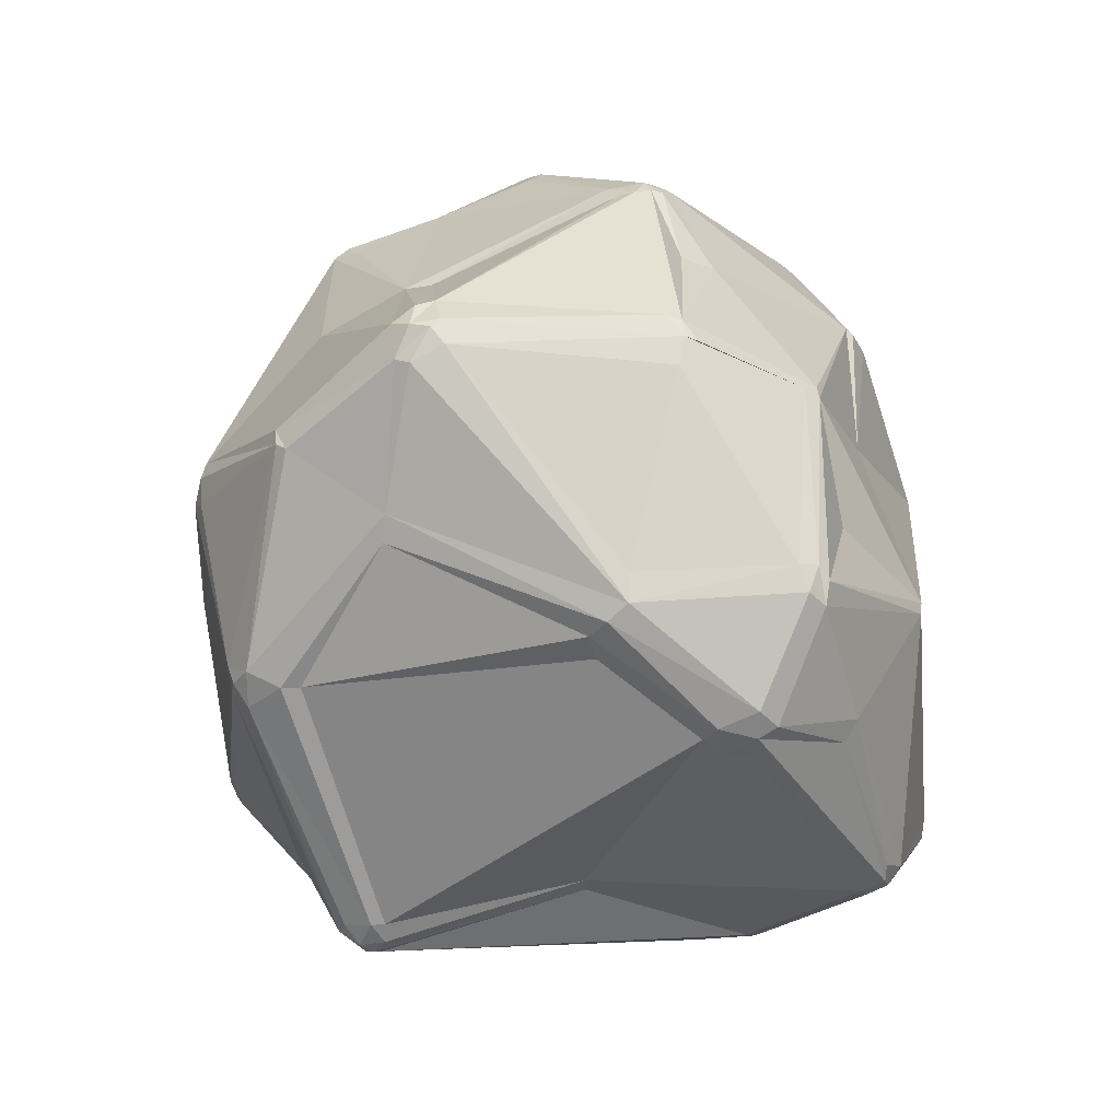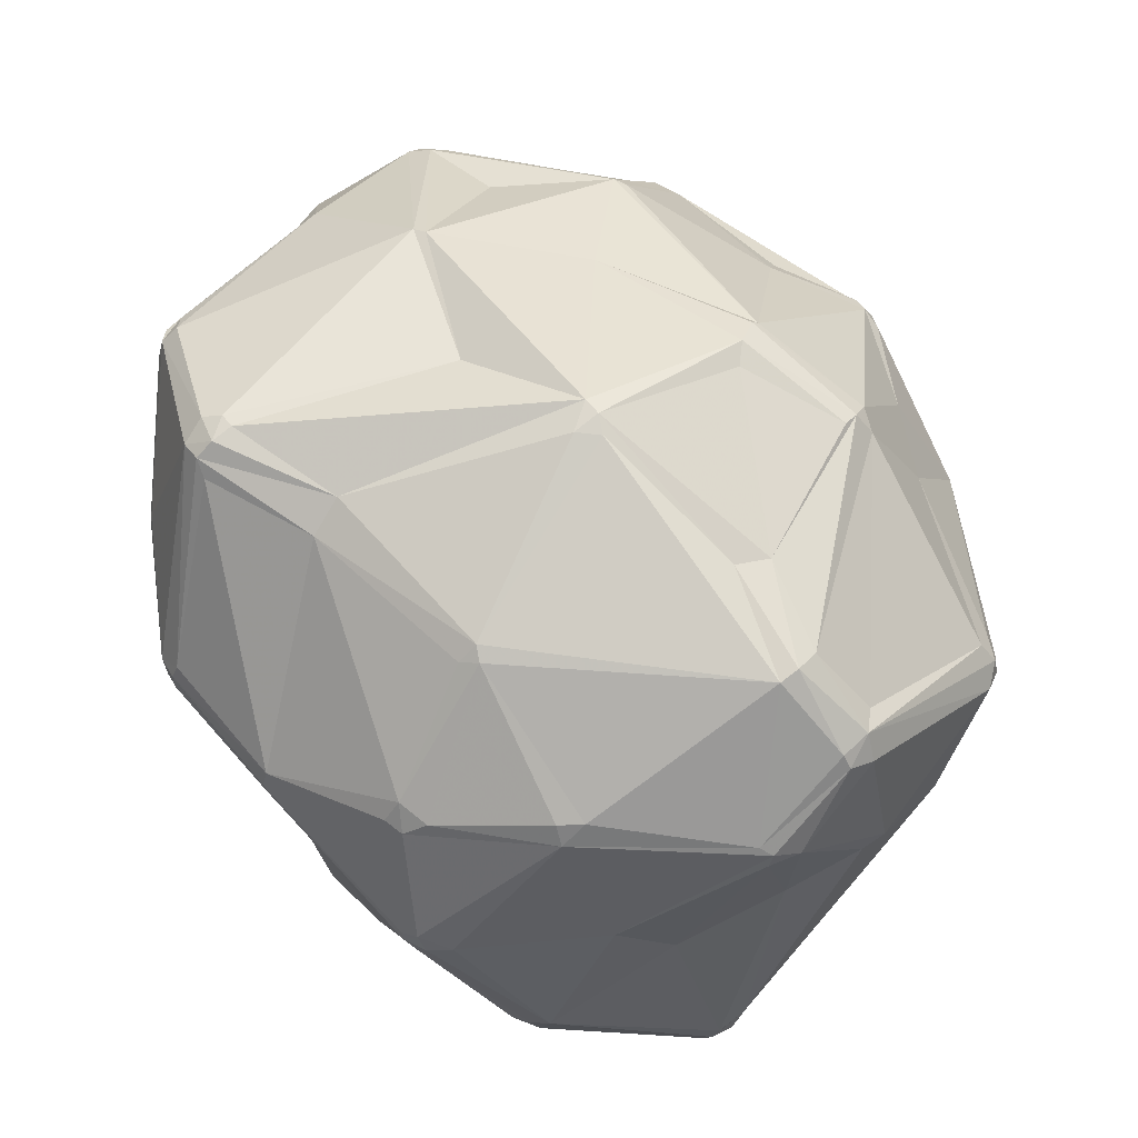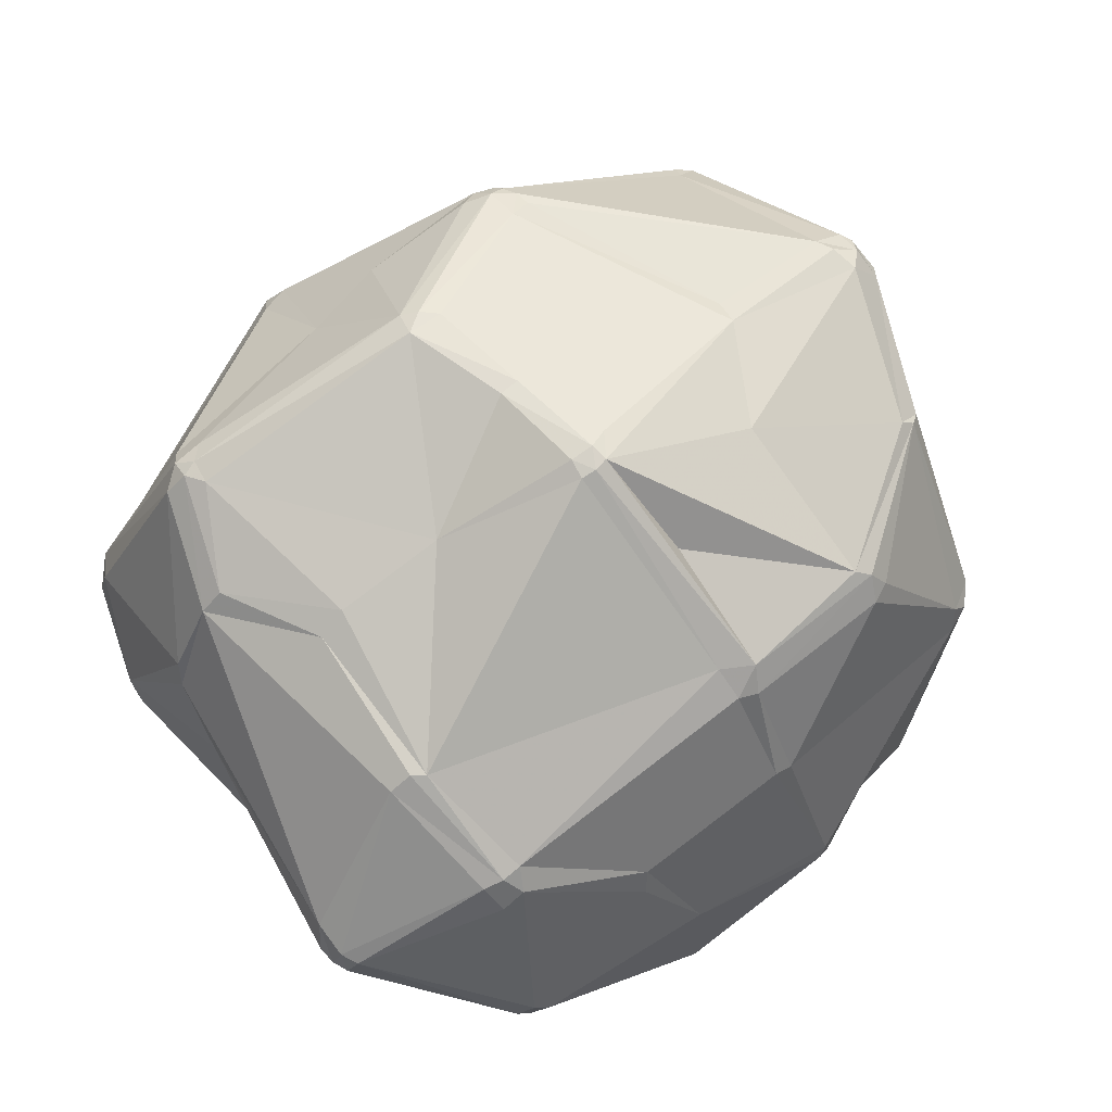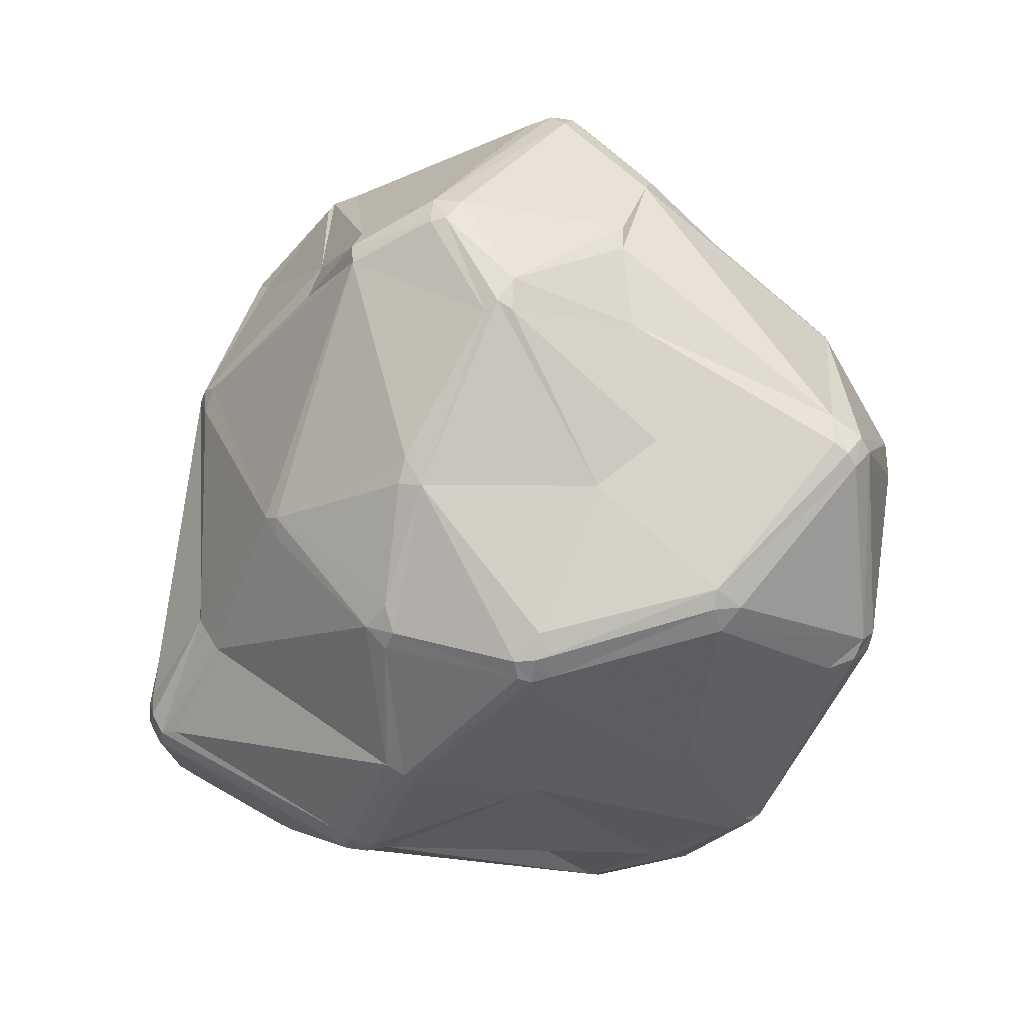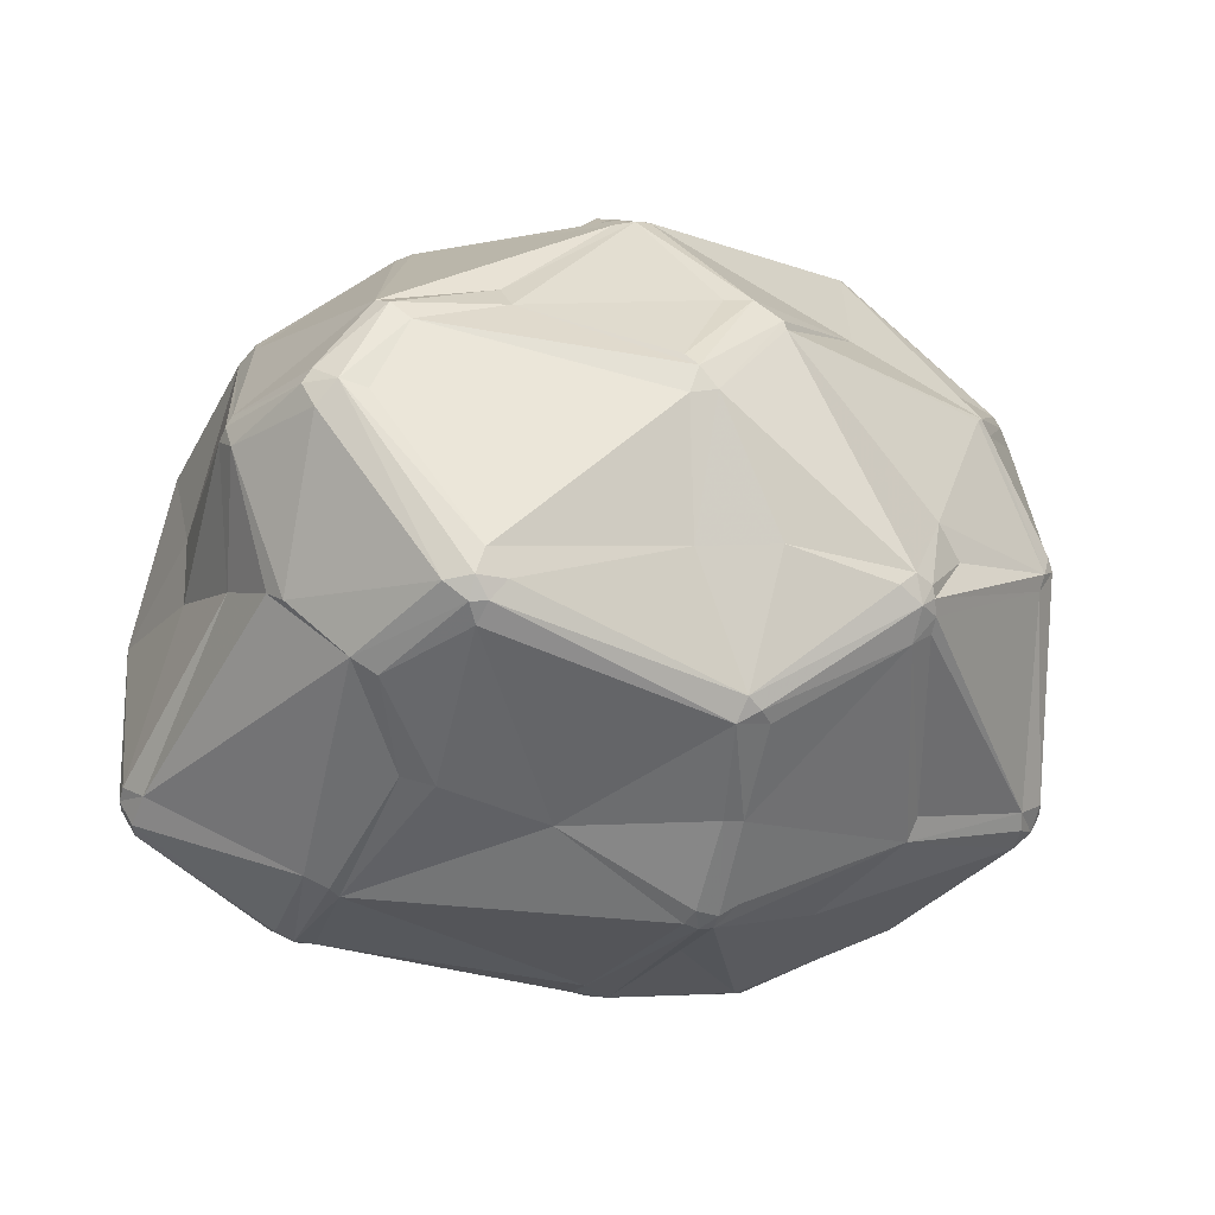
<metadata>
{"format":"obj","ext":"obj","renderer":"f3d","projection":"perspective","resolution":1024,"background":"white","views":[{"elev":24.1,"azim":76.3,"up":"+Z"},{"elev":71.7,"azim":-128.4,"up":"+Y"},{"elev":36.9,"azim":-46.9,"up":"+Z"},{"elev":-35.7,"azim":-118.3,"up":"+Z"},{"elev":16.1,"azim":-43.2,"up":"+Y"}]}
</metadata>
<code>
v 105 80.13 112.5
v 105.4 82.14 109.5
v 105.9 78.37 111.5
v 105.3 84.05 114.5
v 105.3 84.05 110.5
v 106.1 80.52 108.7
v 109.2 110.8 133.6
v 108.9 110.8 136.9
v 110.1 106.5 146.5
v 111.6 124.8 124.8
v 112.4 78.27 134.3
v 111.2 108.5 123.7
v 111.5 104.9 149.3
v 112.8 124.4 121
v 113.1 126.2 121.9
v 113.9 130.7 136.7
v 115.2 114.1 159.4
v 113.9 116.1 156.8
v 114.6 132.6 133.6
v 114.2 76.91 136.4
v 114.8 103.5 110.1
v 116.2 67.46 123.5
v 115.7 92.27 147.1
v 116.4 133.5 137.6
v 114.7 127.1 121
v 116.1 116.8 159.4
v 116 134 133.6
v 116.1 111.4 159.4
v 115.6 75.57 136.4
v 116.9 114.1 160.6
v 118 93.81 93.44
v 118 66.04 120
v 118.6 132.4 139.9
v 119.5 109.2 104.5
v 118.8 90.06 92.49
v 118 66.04 124.6
v 118.2 91.36 150.1
v 119.2 116.1 161
v 118.2 119.1 158.6
v 119.8 64.68 122.3
v 120.1 65.45 125.7
v 119.7 93.26 91.67
v 122.9 68.91 96.73
v 121.8 91.05 90.53
v 126.9 71.79 93.74
v 125.8 140 134.7
v 123.6 66.71 98.83
v 126.3 138.5 137.7
v 125.9 139.8 132.1
v 125.7 66.12 97.74
v 125.2 68.91 95.08
v 128.4 128.3 103.6
v 128.3 130.6 106.9
v 128.5 86.19 157.1
v 130.3 130.4 104.3
v 129.5 111.7 88.3
v 131.6 111.1 85.81
v 134.4 110.1 84.56
v 135.6 59.69 114.5
v 132.9 107.9 85.24
v 133.1 113.1 85.81
v 134.8 111.9 84.82
v 135.5 108.7 84.56
v 135.5 59.43 118
v 137.7 139 140.8
v 141.2 125.4 90.74
v 138.2 99.63 174.6
v 140.5 87.39 170.7
v 140.1 76.17 167.1
v 139.5 139.9 136.8
v 139.4 102.5 175.1
v 139.9 127.2 93.41
v 139.2 117 167.3
v 139.8 74.33 165.5
v 142.4 98.9 175.5
v 140.8 100.8 175.7
v 142.5 75.27 168.2
v 141.1 83.83 85.91
v 141.3 73.55 166.3
v 143.1 84.47 85.23
v 142.7 86.98 171.5
v 146.1 134.2 160.9
v 143.8 125.2 90.13
v 143.8 131.7 161.8
v 142.8 73.44 167.1
v 144.9 58.69 104.7
v 145.2 75.98 168.5
v 145.7 58.29 143.4
v 145.8 135.1 159
v 146.8 56 139.8
v 148.4 138.7 107.9
v 146.8 131.8 163
v 143.8 127.9 92.4
v 147.9 66.71 155.2
v 148.1 116.5 171.7
v 149 54.87 139.8
v 150.1 139.3 108.8
v 150.1 137.7 106.2
v 149.3 55.7 143.4
v 151.8 53.68 126.3
v 152.1 68.34 85.58
v 152.8 65.58 87.24
v 153.1 66.74 86.03
v 154.6 69.11 85.04
v 156.8 97.38 84.4
v 154.1 53.31 126.3
v 158 113.8 82.38
v 159.2 144.6 133.8
v 158.2 115.3 82.38
v 157.8 138.6 152.8
v 158.9 111.4 178.4
v 161.1 108.9 179.7
v 161.5 144.9 135
v 161.5 112.2 178.4
v 158.5 117.7 83.36
v 160.4 104.6 179
v 161.5 144.6 131.5
v 164.1 55.13 103.4
v 163.7 107.1 179.4
v 162.5 68.51 163.8
v 163.5 105.1 179
v 161.5 135.7 158.9
v 163.8 144.5 135
v 166.5 52.68 148.4
v 164.1 54.4 105.6
v 164.5 53.65 149.5
v 160.1 138.6 155.1
v 163.5 110.6 179
v 161.8 136.5 158.1
v 166.2 55.45 103.4
v 163.4 109.2 179.4
v 166.5 54.68 106.8
v 166.5 51.81 144.8
v 169.4 65.81 89.49
v 169.7 70.19 87.13
v 169.5 77.61 171.3
v 169 72.44 87.13
v 170.6 80.57 171.9
v 172.6 114.5 171.9
v 169 67.18 88.05
v 168.9 52.3 146.1
v 172.4 136.2 102.7
v 173.8 110.1 174
v 173.8 138.3 107.3
v 177.1 108.6 82.81
v 175.5 111.4 81.56
v 175.8 116.6 82.81
v 177.6 111.2 81.82
v 175.8 114.6 81.82
v 178.8 113.5 82.24
v 180.8 60.15 159.4
v 177.1 93.28 90.8
v 178.5 138 128.4
v 180.5 110.9 83.53
v 181.4 130.5 150.5
v 180.8 60.29 103.8
v 182.7 59.88 158.5
v 185.5 53.01 129
v 184.5 60.76 158.5
v 187.8 137.4 97.73
v 185.5 52.74 132.5
v 187.8 138.8 100.1
v 186.5 72.86 173.1
v 185.4 78.15 175.1
v 185.7 136 97.12
v 185.8 75.75 174.8
v 188.9 74.48 173.8
v 190.1 121.8 162.6
v 187.8 53.01 131.3
v 187.8 139.1 102.9
v 190.3 136.6 97.73
v 191.7 121.7 161.8
v 189.8 103.5 172.8
v 189.7 54.37 133.6
v 191.1 105.2 172.5
v 189.7 54.37 129
v 190.4 72.42 170.3
v 190.4 76.54 173.8
v 189.7 77.81 174.4
v 189.6 138.8 102.9
v 191.7 119.9 163.2
v 192.8 117.4 91.36
v 191.3 137.9 101
v 191.9 73.9 170.3
v 192.5 57.85 132.5
v 192.4 63.5 99.11
v 193.8 114.3 91.92
v 192.9 60.14 132.5
v 193.4 115.5 91.36
v 192.1 77.81 172.3
v 195.3 134.3 136
v 193.4 66.58 96.36
v 192.5 68.48 95.58
v 194 64.03 100.8
v 193.8 106.4 170.8
v 194.5 67.27 96.92
v 193.7 104.7 171.5
v 194.8 65.6 98.31
v 195.5 69.7 150.6
v 196 103.5 169
v 195 93.33 102.2
v 196 68.48 99.11
v 196 66.8 101.7
v 194.9 70.14 153.8
v 196.5 92.82 104.4
v 196.2 68.48 101.7
v 196.7 133.8 135.3
v 200.1 122.2 149
v 206.1 127.9 104.4
v 206.7 124.2 104.4
v 205.7 129.5 106.5
v 205.7 125.5 103.3
v 207.5 127 108.1
v 207.3 126.9 105.8
v 211.5 93.74 147.9
v 208.7 90.9 140.1
v 209.3 94.45 150.5
v 211.1 116.9 147.8
v 211.4 113.1 150.3
v 210.4 115.8 149.6
v 209.5 89.82 143.3
v 211.2 121 130.2
v 211.1 91.46 145.6
v 211.8 119.4 127.6
v 213.1 115.9 145.7
v 213.4 113.7 147.8
v 214.1 101.7 131.4
v 215.4 107.1 129.5
v 214.4 104 129.5
v 217.2 109.4 133.6
v 216.1 102.8 133.6
v 217.3 107.1 132.5
v 217.6 107.1 136
g foo
f 101 78 80
f 102 86 50
f 44 45 43
f 175 139 143
f 112 71 76
f 13 9 23
f 90 99 88
f 141 124 133
f 31 6 2
f 31 35 6
f 52 34 15
f 58 60 57
f 60 80 44
f 60 63 80
f 103 140 134
f 105 80 63
f 41 36 40
f 126 94 99
f 32 3 47
f 50 59 47
f 32 40 36
f 29 88 74
f 85 94 126
f 74 54 29
f 64 41 40
f 24 19 16
f 54 67 28
f 84 39 73
f 48 33 84
f 38 39 26
f 127 113 110
f 25 15 19
f 31 21 34
f 57 31 56
f 165 142 160
f 49 91 53
f 129 92 122
f 105 146 145
f 93 142 115
f 232 214 224
f 232 210 214
f 171 150 147
f 160 171 147
f 46 65 70
f 183 162 180
f 144 117 123
f 219 197 200
f 164 166 167
f 225 218 220
f 166 164 136
f 161 141 133
f 159 151 157
f 223 199 221
f 174 159 157
f 194 176 186
f 158 132 156
f 125 130 132
f 125 118 130
f 80 104 101
f 104 80 105
f 43 47 3
f 43 3 6
f 223 231 233
f 193 135 137
f 51 47 43
f 51 43 45
f 35 44 43
f 51 50 47
f 102 50 51
f 2 5 31
f 35 43 6
f 42 44 35
f 42 35 31
f 56 52 61
f 63 60 58
f 45 44 78
f 44 80 78
f 58 109 107
f 103 101 104
f 105 107 146
f 51 101 102
f 45 101 51
f 101 103 102
f 78 101 45
f 125 86 118
f 86 59 50
f 64 59 86
f 100 64 86
f 106 158 133
f 21 14 34
f 2 4 5
f 1 22 11
f 1 2 6
f 1 4 2
f 6 3 1
f 40 32 47
f 40 59 64
f 59 40 47
f 22 32 36
f 22 1 3
f 32 22 3
f 36 29 20
f 36 41 29
f 36 20 11
f 22 36 11
f 4 1 11
f 99 79 88
f 99 96 124
f 96 100 106
f 90 96 99
f 106 133 96
f 90 41 64
f 90 100 96
f 100 90 64
f 41 88 29
f 88 41 90
f 85 136 87
f 79 85 77
f 85 87 77
f 79 77 69
f 79 99 85
f 85 99 94
f 69 68 54
f 74 79 69
f 79 74 88
f 54 74 69
f 75 67 81
f 68 67 54
f 68 81 67
f 37 28 13
f 29 54 37
f 20 29 23
f 75 76 67
f 71 67 76
f 68 69 77
f 81 77 87
f 81 68 77
f 121 119 116
f 23 29 37
f 9 11 23
f 20 23 11
f 7 4 9
f 11 9 4
f 30 38 26
f 37 13 23
f 28 17 13
f 8 9 18
f 10 12 7
f 9 8 7
f 54 28 37
f 30 67 71
f 71 73 38
f 30 71 38
f 131 112 119
f 112 111 71
f 28 67 30
f 9 13 17
f 9 17 18
f 26 17 30
f 17 28 30
f 95 73 71
f 38 73 39
f 17 26 18
f 24 26 39
f 82 48 84
f 84 73 92
f 84 92 82
f 95 92 73
f 92 95 114
f 65 82 89
f 113 70 65
f 110 65 89
f 49 27 46
f 49 46 70
f 65 46 48
f 82 65 48
f 24 33 48
f 16 8 18
f 16 18 24
f 26 24 18
f 33 24 39
f 33 39 84
f 46 24 48
f 46 27 24
f 24 27 19
f 25 27 49
f 25 19 27
f 10 16 19
f 7 8 10
f 10 8 16
f 10 19 15
f 15 14 10
f 52 15 25
f 98 91 97
f 49 53 25
f 52 25 53
f 56 31 34
f 42 31 57
f 58 61 62
f 15 34 14
f 5 21 31
f 12 5 4
f 12 10 14
f 12 21 5
f 7 12 4
f 14 21 12
f 52 56 34
f 44 42 60
f 61 57 56
f 57 60 42
f 58 57 61
f 62 83 109
f 66 62 61
f 83 66 93
f 66 61 52
f 52 72 66
f 66 83 62
f 170 180 162
f 93 66 72
f 55 72 52
f 91 98 93
f 55 52 53
f 91 93 72
f 53 91 55
f 91 72 55
f 91 49 97
f 162 183 171
f 98 142 93
f 142 98 97
f 144 142 97
f 142 165 115
f 115 109 83
f 150 149 147
f 149 115 147
f 83 93 115
f 107 105 63
f 63 58 107
f 58 62 109
f 149 109 115
f 109 149 107
f 148 146 149
f 149 146 107
f 150 154 148
f 149 150 148
f 146 148 145
f 122 168 172
f 205 210 229
f 228 232 229
f 228 229 210
f 220 172 181
f 154 145 148
f 189 187 154
f 150 189 154
f 150 182 189
f 213 214 209
f 224 213 222
f 210 187 189
f 214 210 212
f 189 212 210
f 209 214 212
f 150 171 182
f 212 182 209
f 212 189 182
f 165 147 115
f 160 142 144
f 160 144 162
f 180 211 183
f 211 209 183
f 209 171 183
f 171 209 182
f 165 160 147
f 144 170 162
f 160 162 171
f 213 209 211
f 211 222 213
f 214 213 224
f 170 153 180
f 113 117 108
f 191 207 153
f 123 153 170
f 180 153 207
f 123 170 144
f 222 207 225
f 207 218 225
f 222 211 207
f 211 180 207
f 117 97 108
f 97 117 144
f 70 108 49
f 49 108 97
f 108 70 113
f 191 153 123
f 117 113 123
f 113 127 123
f 129 82 92
f 123 155 191
f 172 191 155
f 127 82 129
f 89 127 110
f 89 82 127
f 65 110 113
f 172 155 122
f 129 122 155
f 208 191 172
f 127 129 155
f 123 127 155
f 207 191 218
f 172 168 181
f 122 139 168
f 195 181 175
f 175 131 173
f 168 139 175
f 181 195 197
f 181 168 175
f 197 195 175
f 128 143 139
f 131 175 143
f 114 122 92
f 128 112 131
f 131 143 128
f 114 112 128
f 116 119 112
f 114 139 122
f 139 114 128
f 111 114 95
f 111 95 71
f 116 76 75
f 114 111 112
f 81 116 75
f 138 116 136
f 173 131 119
f 197 190 200
f 112 76 116
f 225 226 230
f 227 231 221
f 197 219 181
f 218 208 172
f 220 218 172
f 208 218 191
f 220 181 219
f 226 220 219
f 226 225 220
f 230 222 225
f 219 200 217
f 229 232 231
f 217 215 219
f 226 219 215
f 222 230 224
f 196 201 205
f 202 196 205
f 230 233 232
f 228 210 232
f 230 232 224
f 230 226 233
f 223 221 231
f 223 233 215
f 233 226 215
f 233 231 232
f 203 188 185
f 81 136 116
f 81 87 136
f 121 116 138
f 190 179 178
f 184 190 178
f 175 173 197
f 190 217 200
f 184 215 190
f 164 173 119
f 164 138 136
f 173 164 179
f 121 138 164
f 164 167 179
f 163 167 166
f 119 121 164
f 167 178 179
f 179 197 173
f 197 179 190
f 217 190 215
f 204 223 215
f 151 177 163
f 184 177 204
f 151 126 157
f 184 204 215
f 223 204 199
f 204 177 159
f 167 163 177
f 178 167 177
f 177 184 178
f 159 177 151
f 136 85 120
f 163 166 136
f 120 163 136
f 126 120 85
f 151 163 120
f 151 120 126
f 157 126 124
f 157 124 141
f 99 124 126
f 133 124 96
f 157 141 161
f 133 158 161
f 186 158 156
f 159 174 204
f 174 199 204
f 174 185 199
f 188 199 185
f 161 169 174
f 174 176 185
f 188 221 199
f 188 216 221
f 174 169 176
f 169 158 176
f 161 174 157
f 169 161 158
f 203 206 188
f 227 206 205
f 205 229 227
f 229 231 227
f 221 216 227
f 176 194 203
f 185 176 203
f 158 125 132
f 158 106 125
f 125 106 100
f 186 176 158
f 130 156 132
f 100 86 125
f 135 140 104
f 102 118 86
f 137 145 152
f 137 135 104
f 145 137 105
f 192 198 186
f 192 186 140
f 134 118 102
f 130 118 134
f 102 103 134
f 104 140 103
f 105 137 104
f 205 201 187
f 210 205 187
f 187 193 154
f 193 187 201
f 193 201 196
f 198 196 202
f 152 145 193
f 154 193 145
f 193 137 152
f 193 192 135
f 188 206 216
f 216 206 227
f 205 206 202
f 194 186 198
f 130 134 156
f 140 135 192
f 140 186 134
f 186 156 134
f 203 198 202
f 192 193 196
f 206 203 202
f 203 194 198
f 198 192 196
g

</code>
